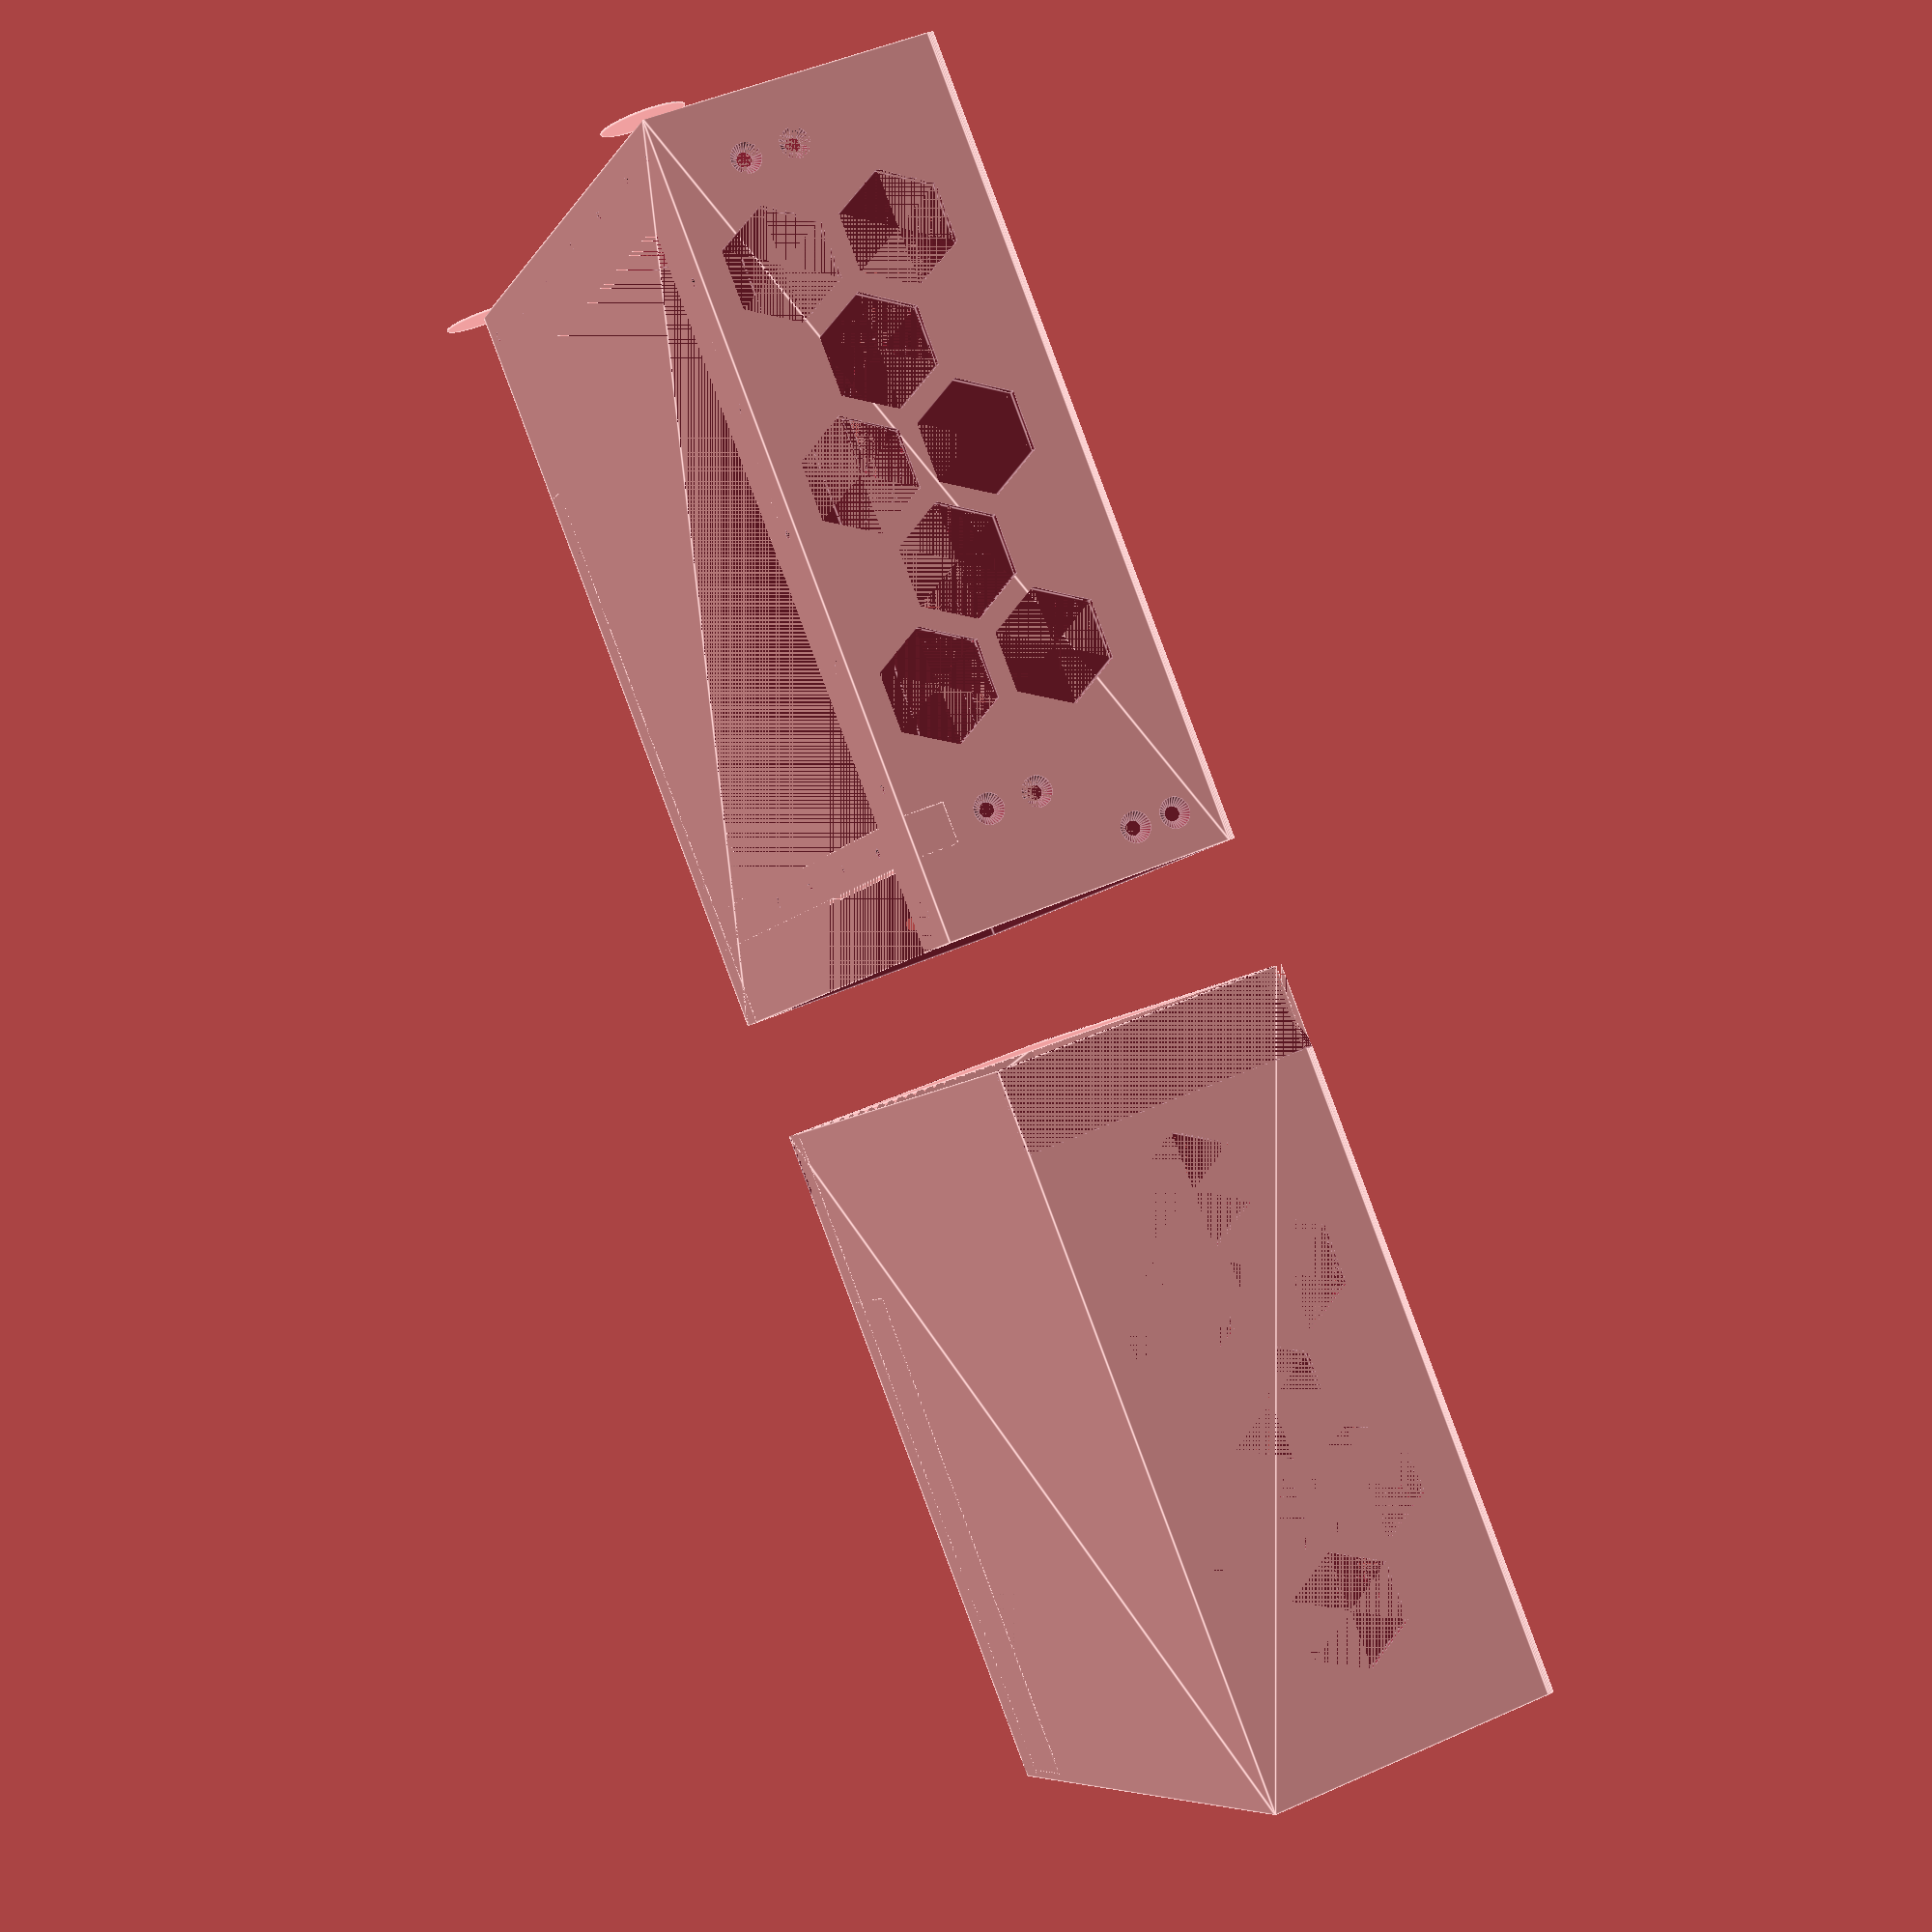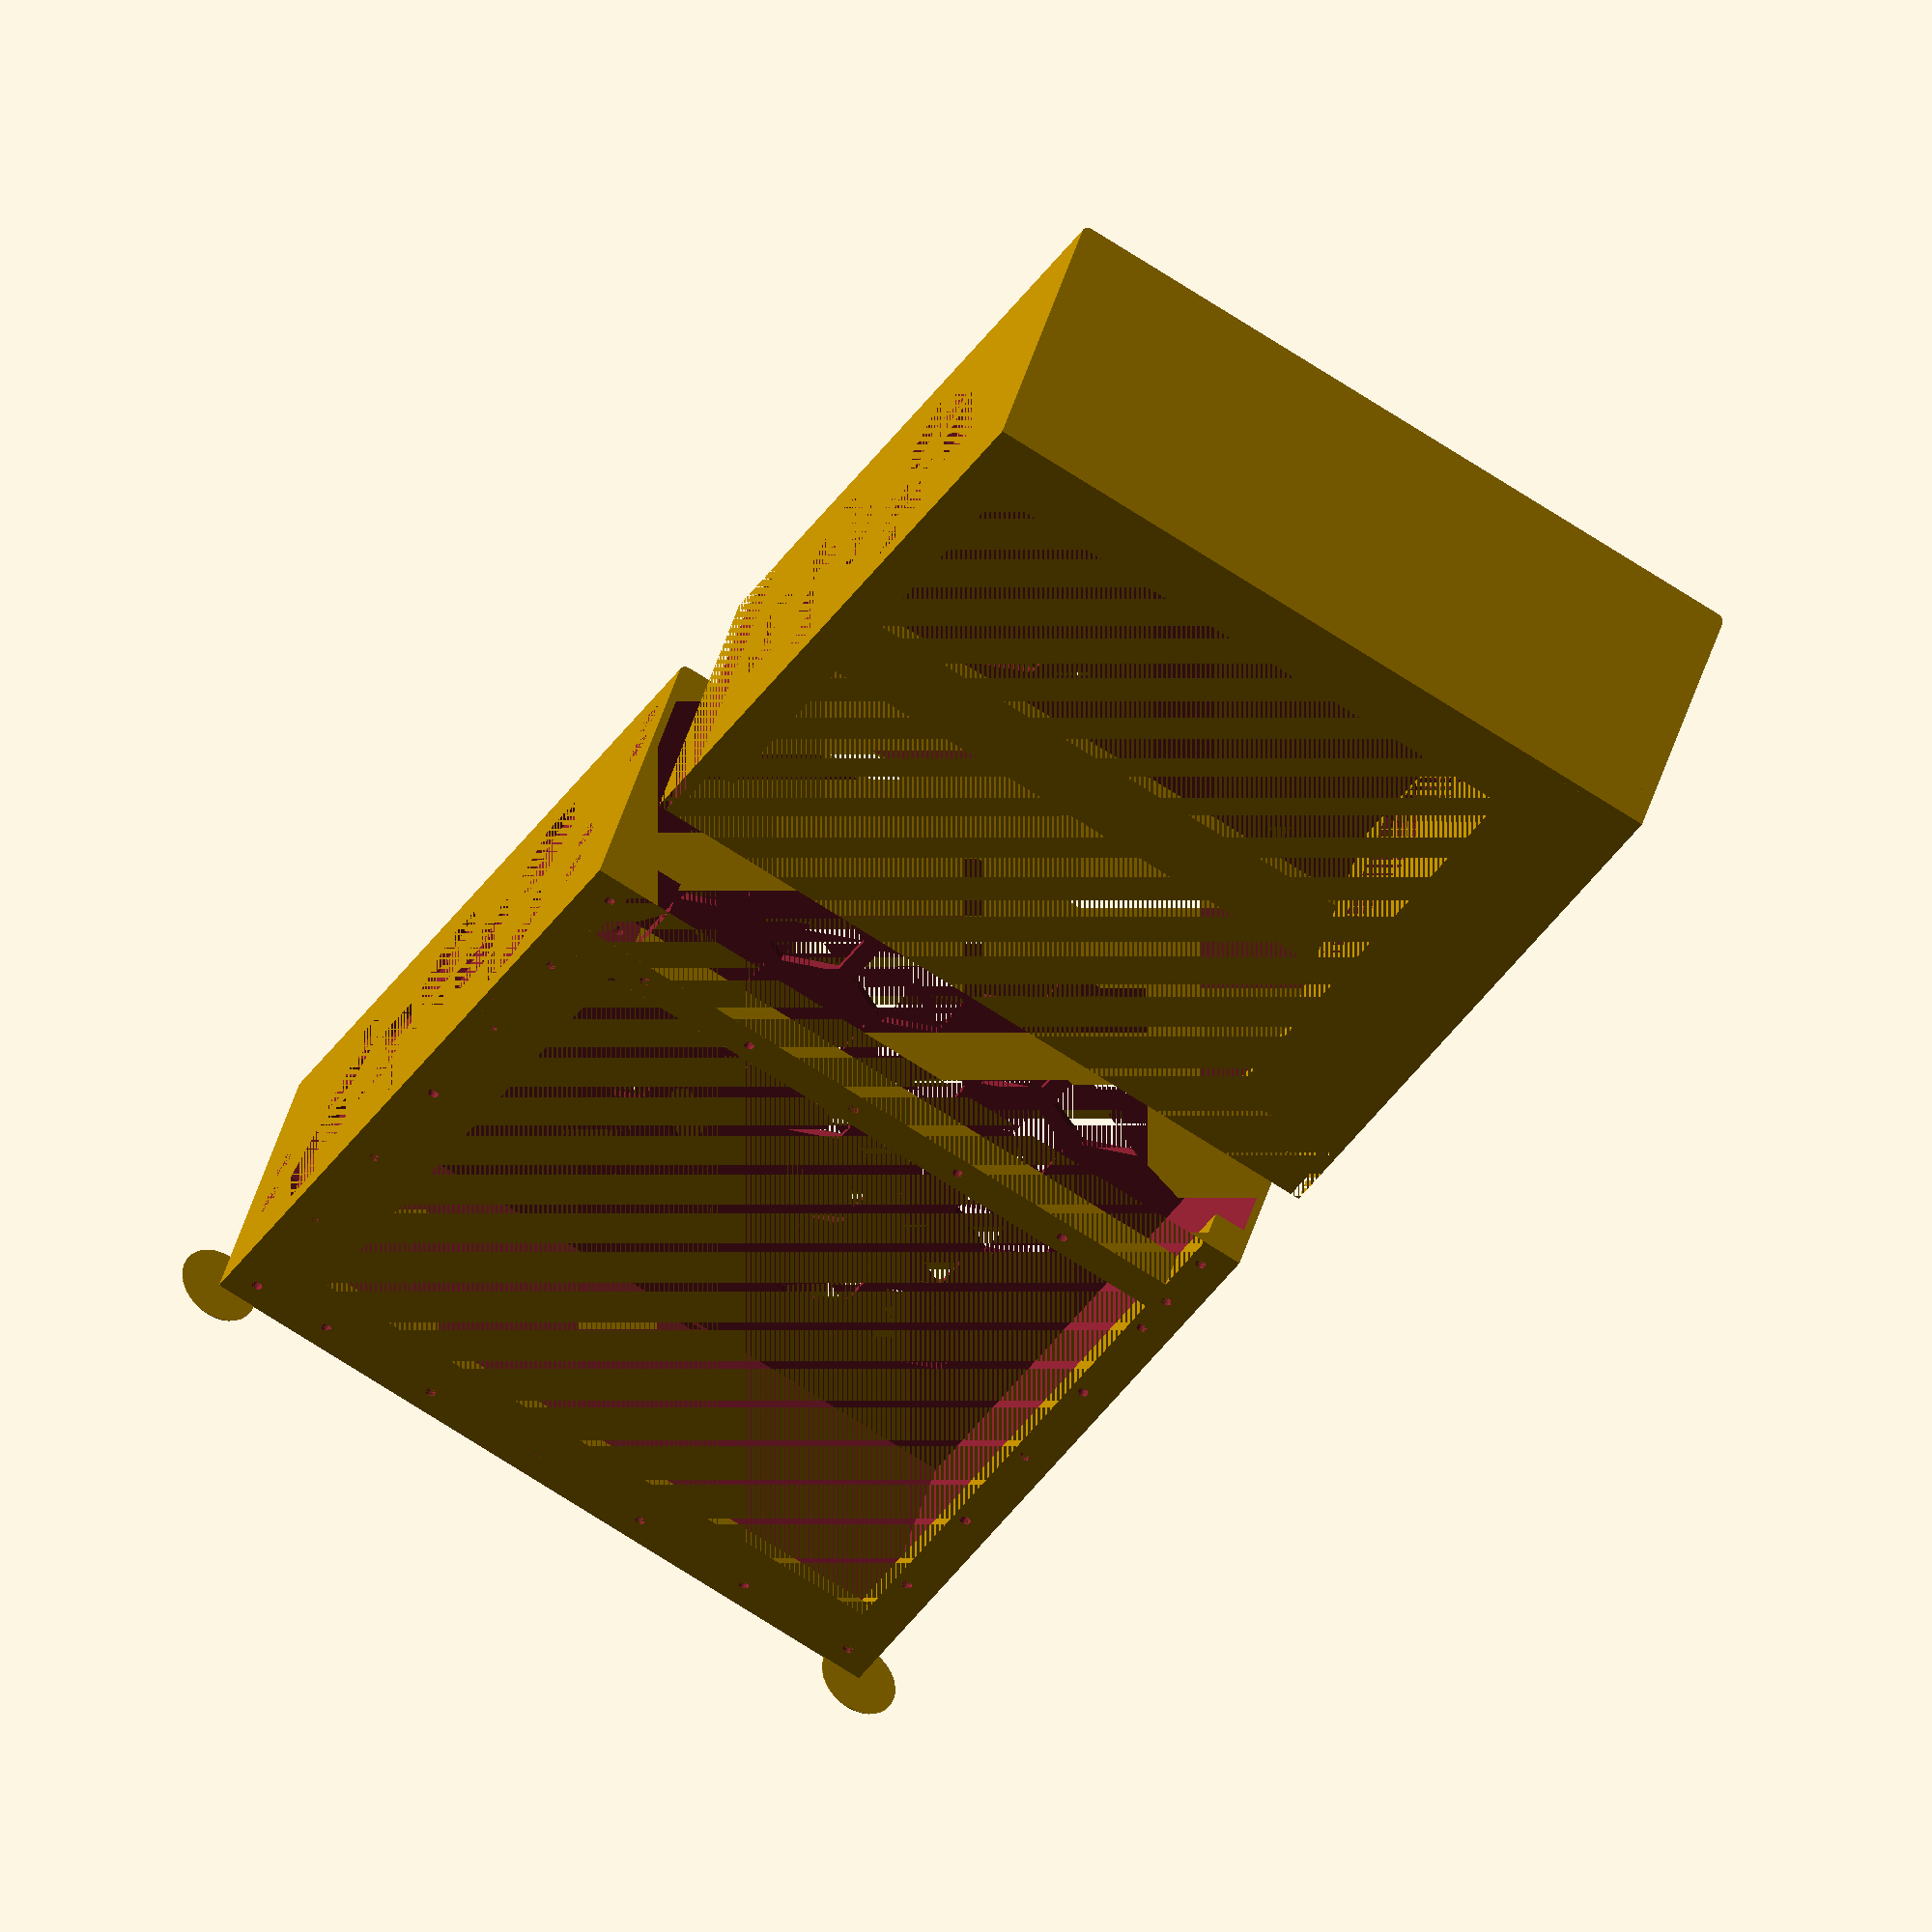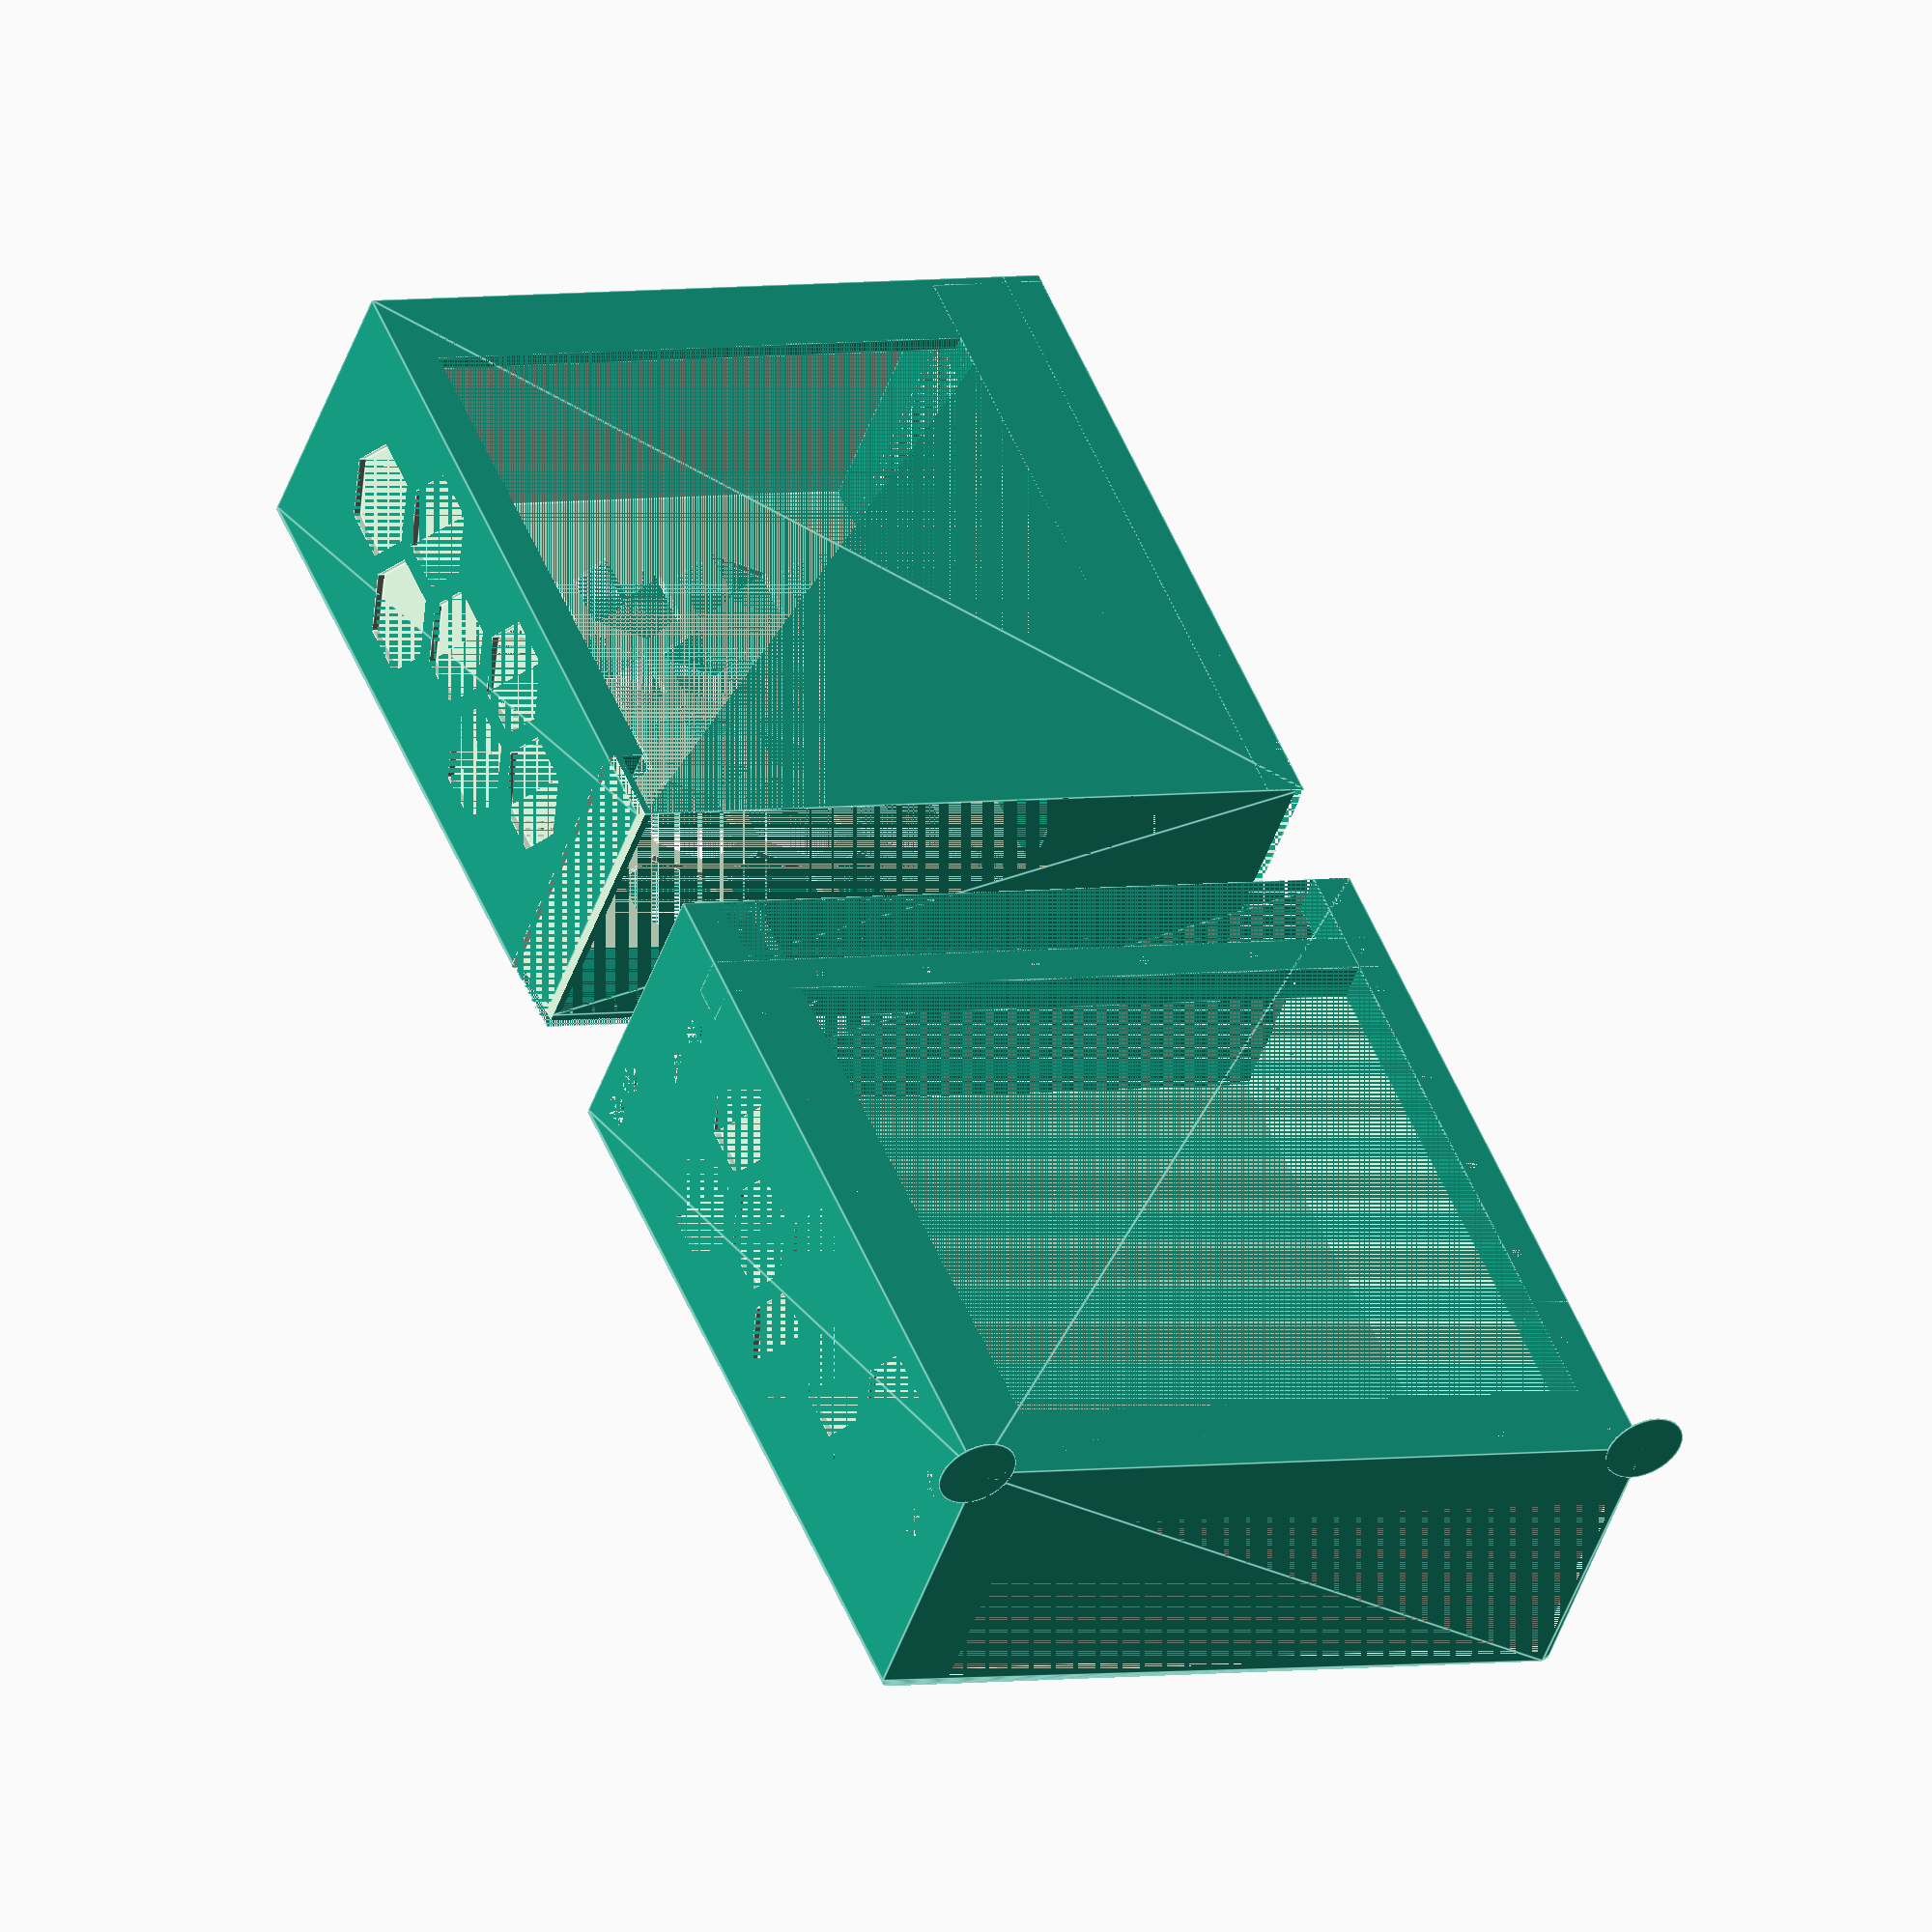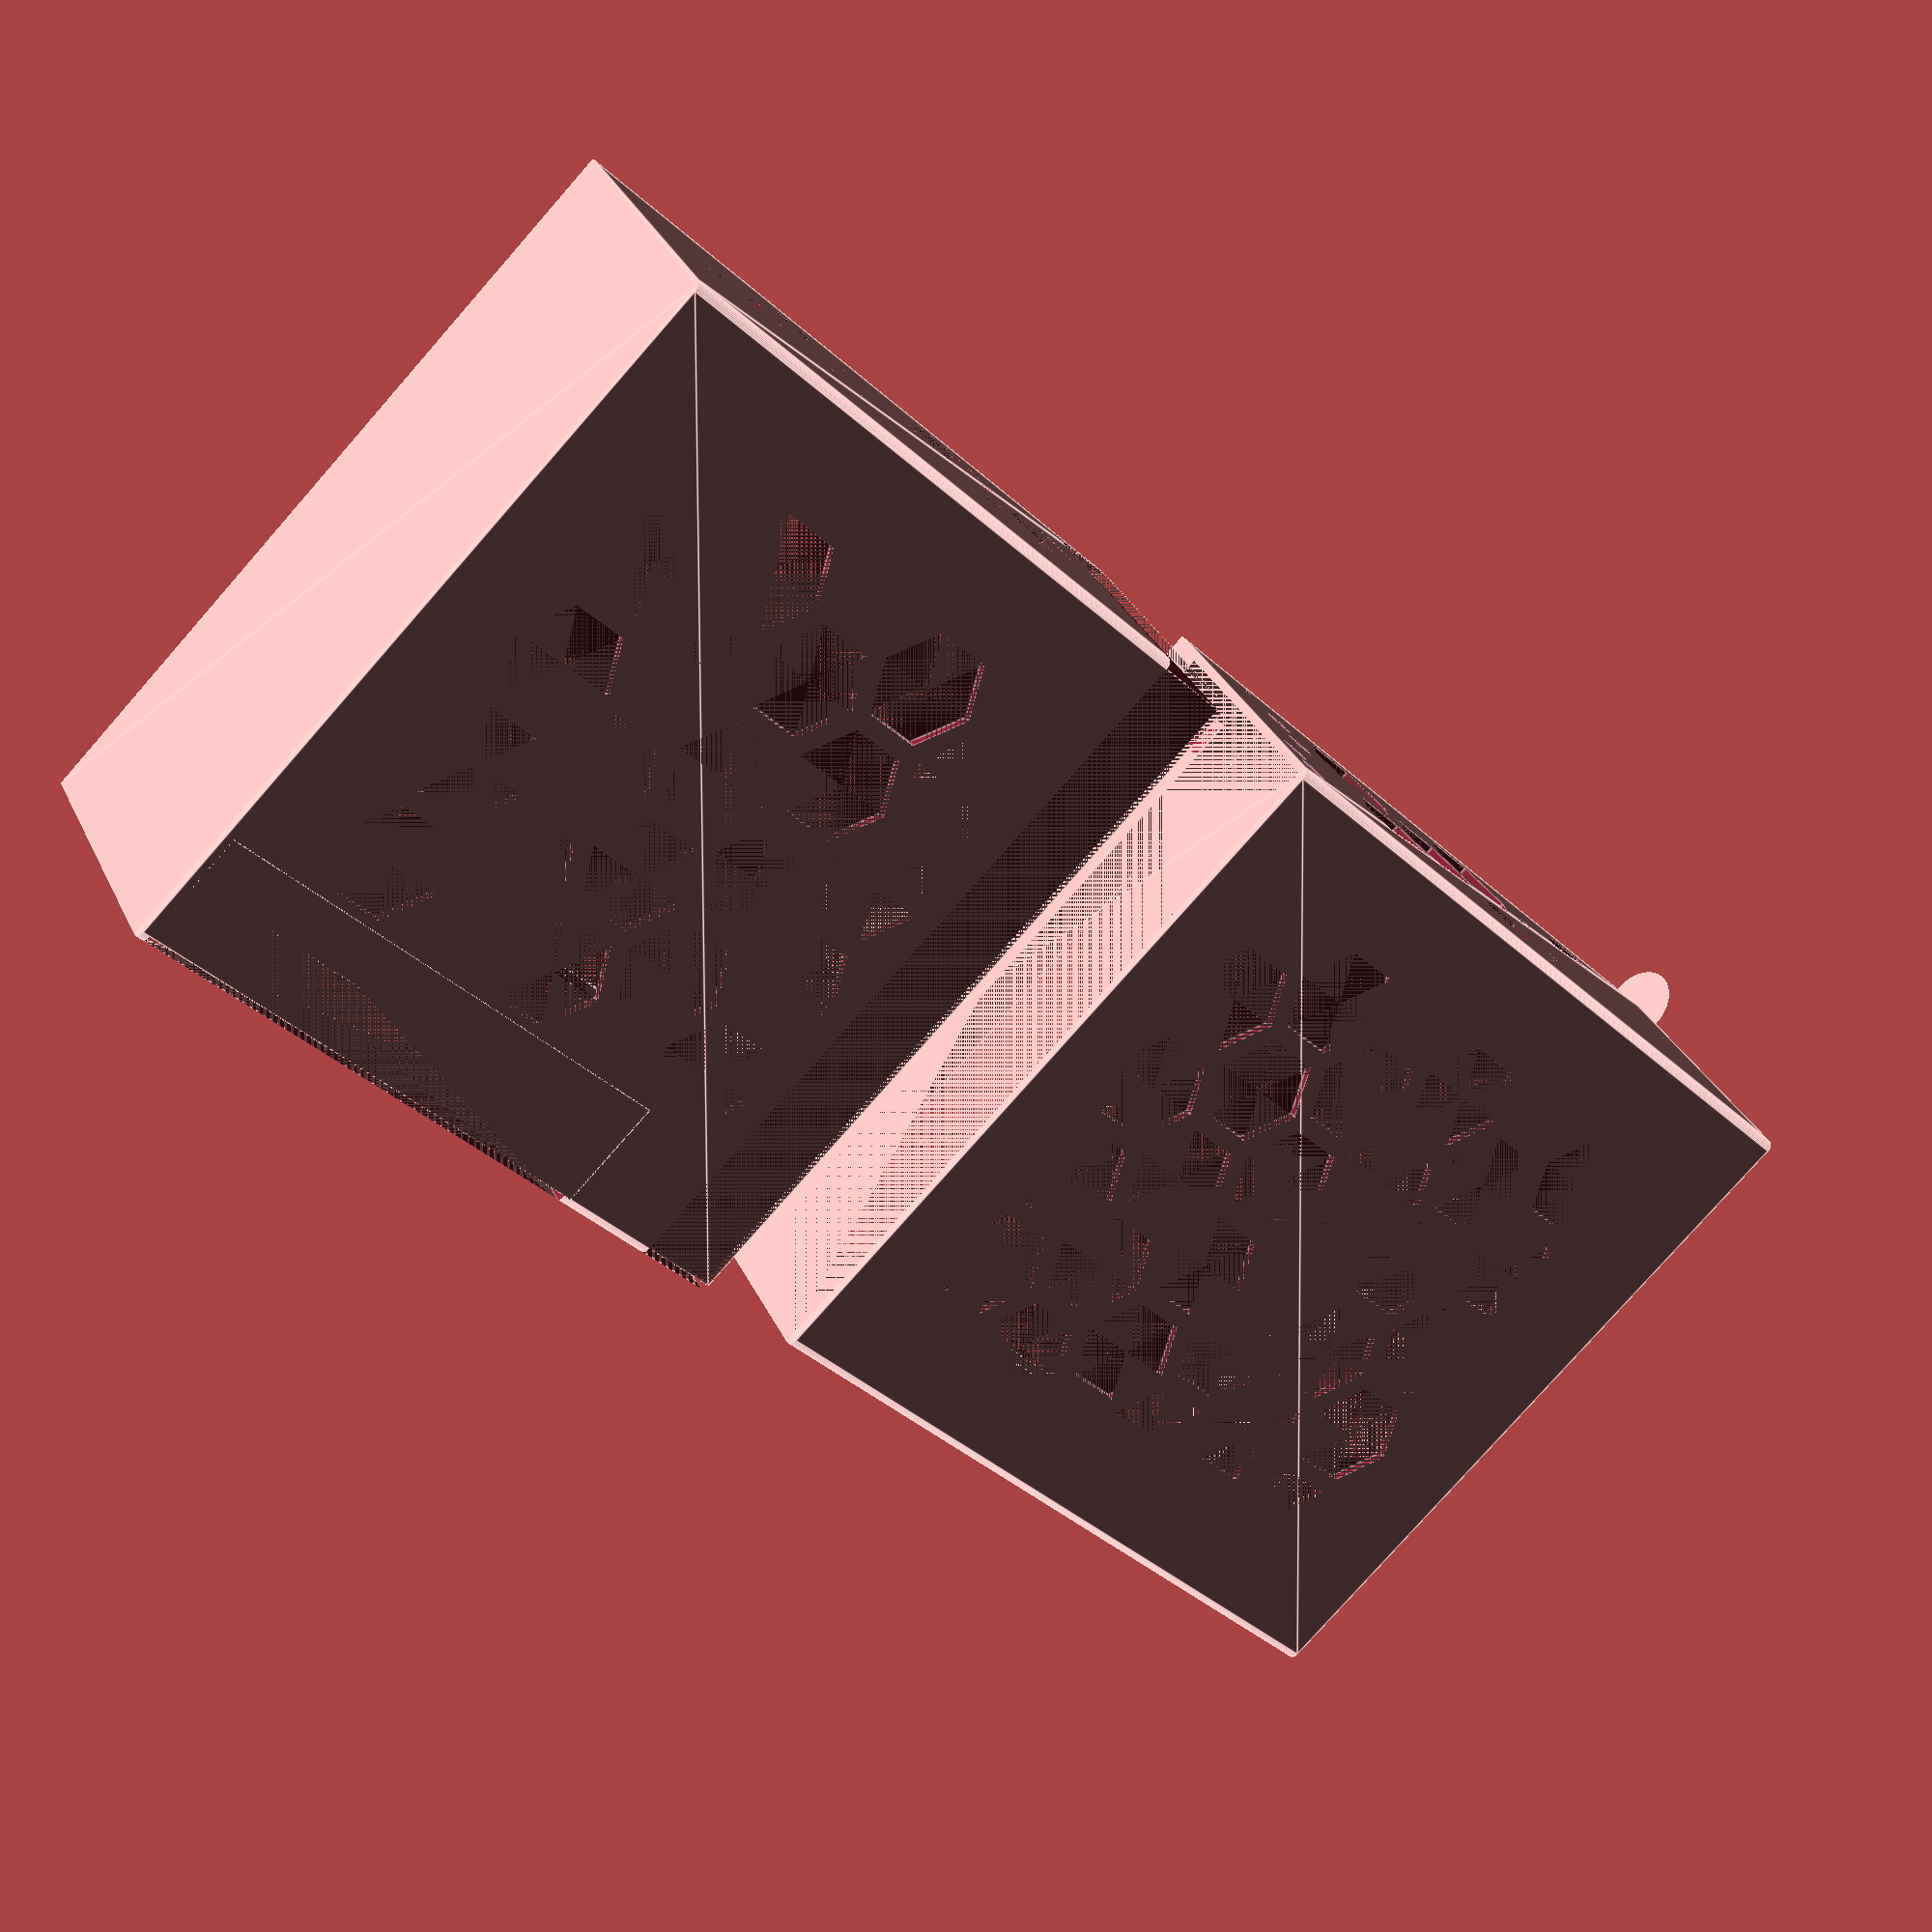
<openscad>
thick = 2;
mbW = 52;
mbD = 174.5;
mbH = 174;
mbBackplateH = 164;
mbScrewX = thick + 45;
mbScrew1Y = 37;
mbScrew1Z = thick + 10;
mbScrew2Y = mbD - 5;
mbScrew2Z = mbScrew1Z;
mbScrew3Y = 15;
mbScrew3Z = thick + mbH - 6;
mbScrew4Y = mbD - 5;
mbScrew4Z = mbScrew3Z;
powerW = 64.5;
powerD = 125.5;
powerH = 100.5;
powerZ = 30;
videoX = thick + powerW + 6;

rearD = mbD + 20;
frontD = 350 - rearD;
D = rearD + frontD;
H = thick + mbH + 6 + thick;

// rear
if (1) {
    difference() {
        difference() {
            hull() {
                for (z = [thick, H - thick])
                    translate([thick, 0, z])
                        rotate([-90, 0, 0])
                            cylinder(r = thick, h = rearD, $fn = 32);
                translate([videoX - 1, 0, 0])
                    cube([1, rearD, H]);
            }
            // inner
            difference() {
                translate([thick, thick, thick])
                    cube([videoX - thick, rearD - thick, H - thick * 2]);
                translate([videoX - thick * 2, 0, 0])
                    cube([thick * 2, 20, H]);
                translate([videoX - thick * 2, 0, H - 20])
                    cube([thick * 2, rearD, 20]);
                translate([videoX - 10, 0, 0])
                    cube([10, rearD, 10]);
                translate([videoX - 10, 0, 0])
                    cube([10, 10, H]);
                translate([videoX - 10, 0, H - 10])
                    cube([10, rearD, 10]);
                translate([videoX - 10, rearD - 30, 0])
                    cube([10, 10, H]);
            }
        }
        // video screwholes
        for (i = [0:10]) {
            videoScrewHole(30 * i + 7, 7);
            videoScrewHole(30 * i + 7, H - 7);
        }
        for (i = [0:5]) {
            videoScrewHole(7, 30 * i + 7);
            videoScrewHole(rearD - 25, 30 * i + 7);
        }
        // mb backplate
        translate([thick + 1, 0, thick])
            cube([mbW - 1, thick, mbBackplateH]);
        // side holes
        for (y = [0:2]) {
            for (z = [0:4]) {
                translate([0, 40 + y * 50, 30 + z * 28.8])
                    rotate([0, 90, 0])
                        rotate([0, 0, 30])
                            cylinder(r = 14, h = thick, $fn = 6);
                if (z < 4) {
                    translate([0, 65 + y * 50, 44.4 + z * 28.8])
                        rotate([0, 90, 0])
                            rotate([0, 0, 30])
                                cylinder(r = 14, h = thick, $fn = 6);
                }
            }
        }
        // top holes
        for (y = [0:2]) {
            for (x = [0:1]) {
                translate([25 + x * 28.8, 40 + y * 50, H - thick])
                    rotate([0, 0, 30])
                        cylinder(r = 14, h = thick, $fn = 6);
                if (x == 0 && y < 2) {
                    translate([39.4 + x * 28.8, 65 + y * 50, H - thick])
                        rotate([0, 0, 30])
                            cylinder(r = 14, h = thick, $fn = 6);
                }
            }
        }
        // front screw holes
        for (x = [thick + 10, thick + 20]) {
            translate([x, rearD - 10, 0])
                rotate([180, 0, 0])
                    sarakineji_hole();
            translate([x, rearD - 10, H])
                    sarakineji_hole();
        }
        for (z = [15, 25, H - 25, H - 15]) {
            translate([videoX - 5, rearD - 20, z])
                rotate([-90, 0, 0])
                    nabeneji_hole();
        }
        translate([videoX - 10, rearD - 20, H - 20])
            cube([10, 20, 10]);
        // mb screw holes
        for (x = [mbScrewX - 6, mbScrewX + 6]) {
            translate([x, mbScrew1Y, 0])
                rotate([180, 0, 0])
                    sarakineji_hole();
            translate([x, mbScrew2Y, 0])
                rotate([180, 0, 0])
                    sarakineji_hole();
            translate([x, mbScrew3Y, H])
                sarakineji_hole();
            translate([x, mbScrew4Y, H])
                sarakineji_hole();
        }
    }
    // build plate adhersion
    translate([videoX, 0, 0])
        rotate([-90, 0, 0])
            cylinder(r = 10, h = 0.2, $fn = 32);
    translate([videoX, 0, H])
        rotate([-90, 0, 0])
            cylinder(r = 10, h = 0.2, $fn = 32);
}

// front
if (1) {
    translate([0, 50, 0]) {
        difference() {
            hull() {
                for (z = [thick, H - thick])
                    translate([thick, rearD - 19.8, z])
                        rotate([-90, 0, 0])
                            cylinder(r = thick, h = frontD + 19.8, $fn = 32);
                translate([videoX - 1, rearD - 19.8, 0])
                    cube([1, frontD + 19.8, H]);
            }
            // rear joint
            cube([videoX, rearD + 0.2, thick + 0.2]);
            cube([thick + 0.2, rearD + 0.2, H]);
            translate([0, 0, H - thick - 0.2])
                cube([videoX, rearD + 0.2, thick + 0.2]);
            // inner
            difference() {
                translate([thick, rearD - 19.8, thick])
                    cube([videoX - thick, frontD + 19.8 - thick, H - thick * 2]);
                translate([videoX - 10, rearD + 0.2, 0])
                    cube([10, frontD - 0.2, 10]);
                translate([videoX - thick * 2, rearD + 0.2, 0])
                    cube([thick * 2, frontD - 0.2, powerZ]);
                translate([videoX - 10, rearD + 0.2, H - 10])
                    cube([10, frontD - 0.2, 10]);
                translate([videoX - 10, D - 10, 0])
                    cube([10, 10, H]);
                translate([videoX - thick * 2, D - 20, 0])
                    cube([thick * 2, 20, H]);
                linear_extrude(H)
                    polygon([[thick, rearD - 20], [thick, rearD + thick * 2], [thick * 2, rearD + thick], [thick * 2, rearD - 20]]);
                rotate([0, 90, 0]) {
                    linear_extrude(videoX)
                        polygon([[-thick, rearD - 20], [-thick, rearD + thick * 2], [-thick * 2, rearD + thick], [-thick * 2, rearD - 20]]);
                    linear_extrude(videoX)
                        polygon([[-H + thick, rearD - 20], [-H + thick, rearD + thick * 2], [-H + thick * 2, rearD + thick], [-H + thick * 2, rearD - 20]]);
                }
                // power
                translate([0, D - thick - powerD - thick, 0])
                    cube([videoX, powerD + thick, powerZ]);
            }
            // power
            difference() {
                translate([0, D - thick - powerD, 0])
                    cube([videoX - thick * 2, powerD, powerZ - thick]);
                translate([videoX - 10, 0, 0])
                    cube([10, D, 10]);
            }
            translate([thick * 2, D - thick - powerD + 10, powerZ - thick])
                cube([powerW - thick * 2, powerD - 20, thick]);
            translate([thick + powerW - 20, D - thick - powerD - thick, powerZ - 10])
                cube([3, 10 + thick, 10]);
            // side holes
            for (y = [3:5]) {
                for (z = [0:4]) {
                    if (y > 3 && z > 0) {
                        translate([0, 40 + y * 50, 30 + z * 28.8])
                            rotate([0, 90, 0])
                                rotate([0, 0, 30])
                                    cylinder(r = 14, h = thick, $fn = 6);
                    }
                    if (z < 4) {
                        translate([0, 65 + y * 50, 44.4 + z * 28.8])
                            rotate([0, 90, 0])
                                rotate([0, 0, 30])
                                    cylinder(r = 14, h = thick, $fn = 6);
                    }
                }
            }
            // top holes
            for (y = [3:5]) {
                for (x = [0:1]) {
                    if (y > 3) {
                        translate([25 + x * 28.8, 40 + y * 50, H - thick])
                            rotate([0, 0, 30])
                                cylinder(r = 14, h = thick, $fn = 6);
                    }
                    if (x == 0) {
                        translate([39.4 + x * 28.8, 65 + y * 50, H - thick])
                            rotate([0, 0, 30])
                                cylinder(r = 14, h = thick, $fn = 6);
                    }
                }
            }
        }
    }
}

module videoScrewHole(y, z) {
    translate([videoX, y, z])
        rotate([0, 90, 0])
            nabeneji_hole();
}

module nabeneji_hole() {
    translate([0, 0, -10])
        cylinder(r = 1.3, h = 10, $fn = 16);
}

module sarakineji_hole () {
    union() {
        translate([0, 0, -3.7])
            cylinder(r1 = 0, r2 = 3.7, h = 3.7, $fn = 32);
        translate([0, 0, -11.7])
            cylinder(r = 1.3, h = 11.7, $fn = 16);
    }
}


</openscad>
<views>
elev=186.7 azim=338.6 roll=196.6 proj=p view=edges
elev=70.5 azim=120.2 roll=56.9 proj=o view=solid
elev=176.1 azim=131.6 roll=119.2 proj=o view=edges
elev=78.8 azim=240.5 roll=318.7 proj=p view=edges
</views>
